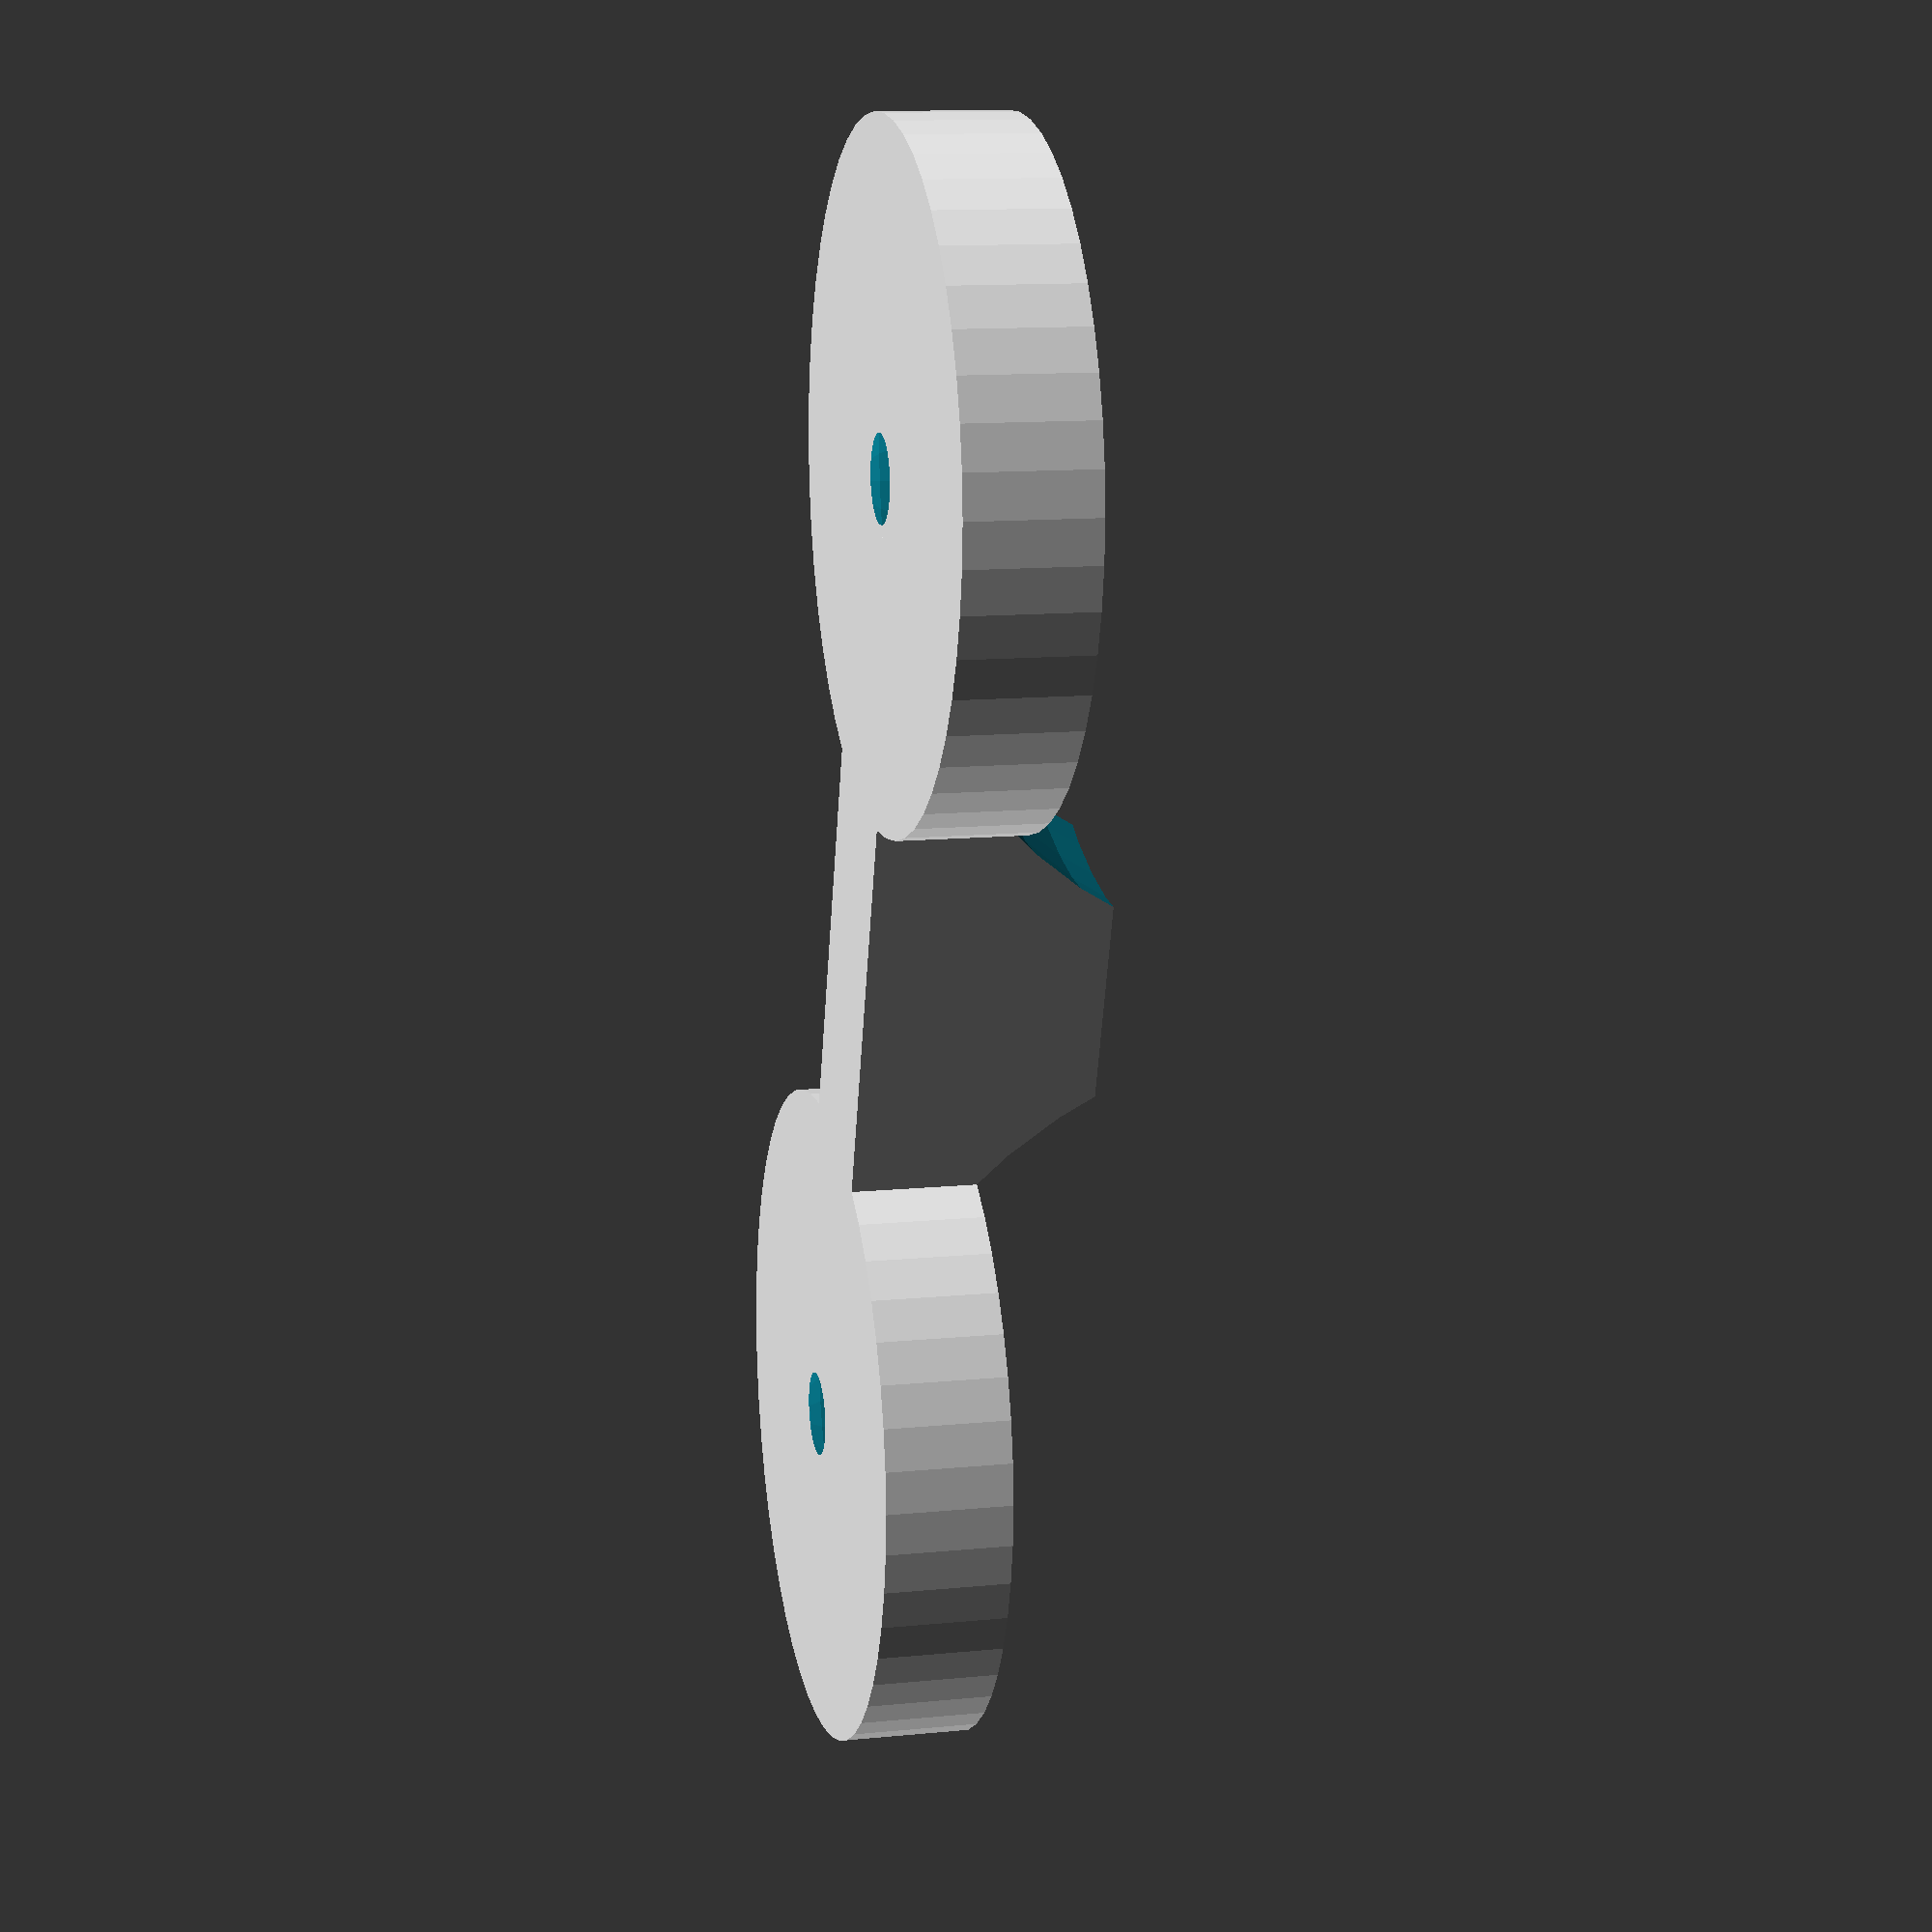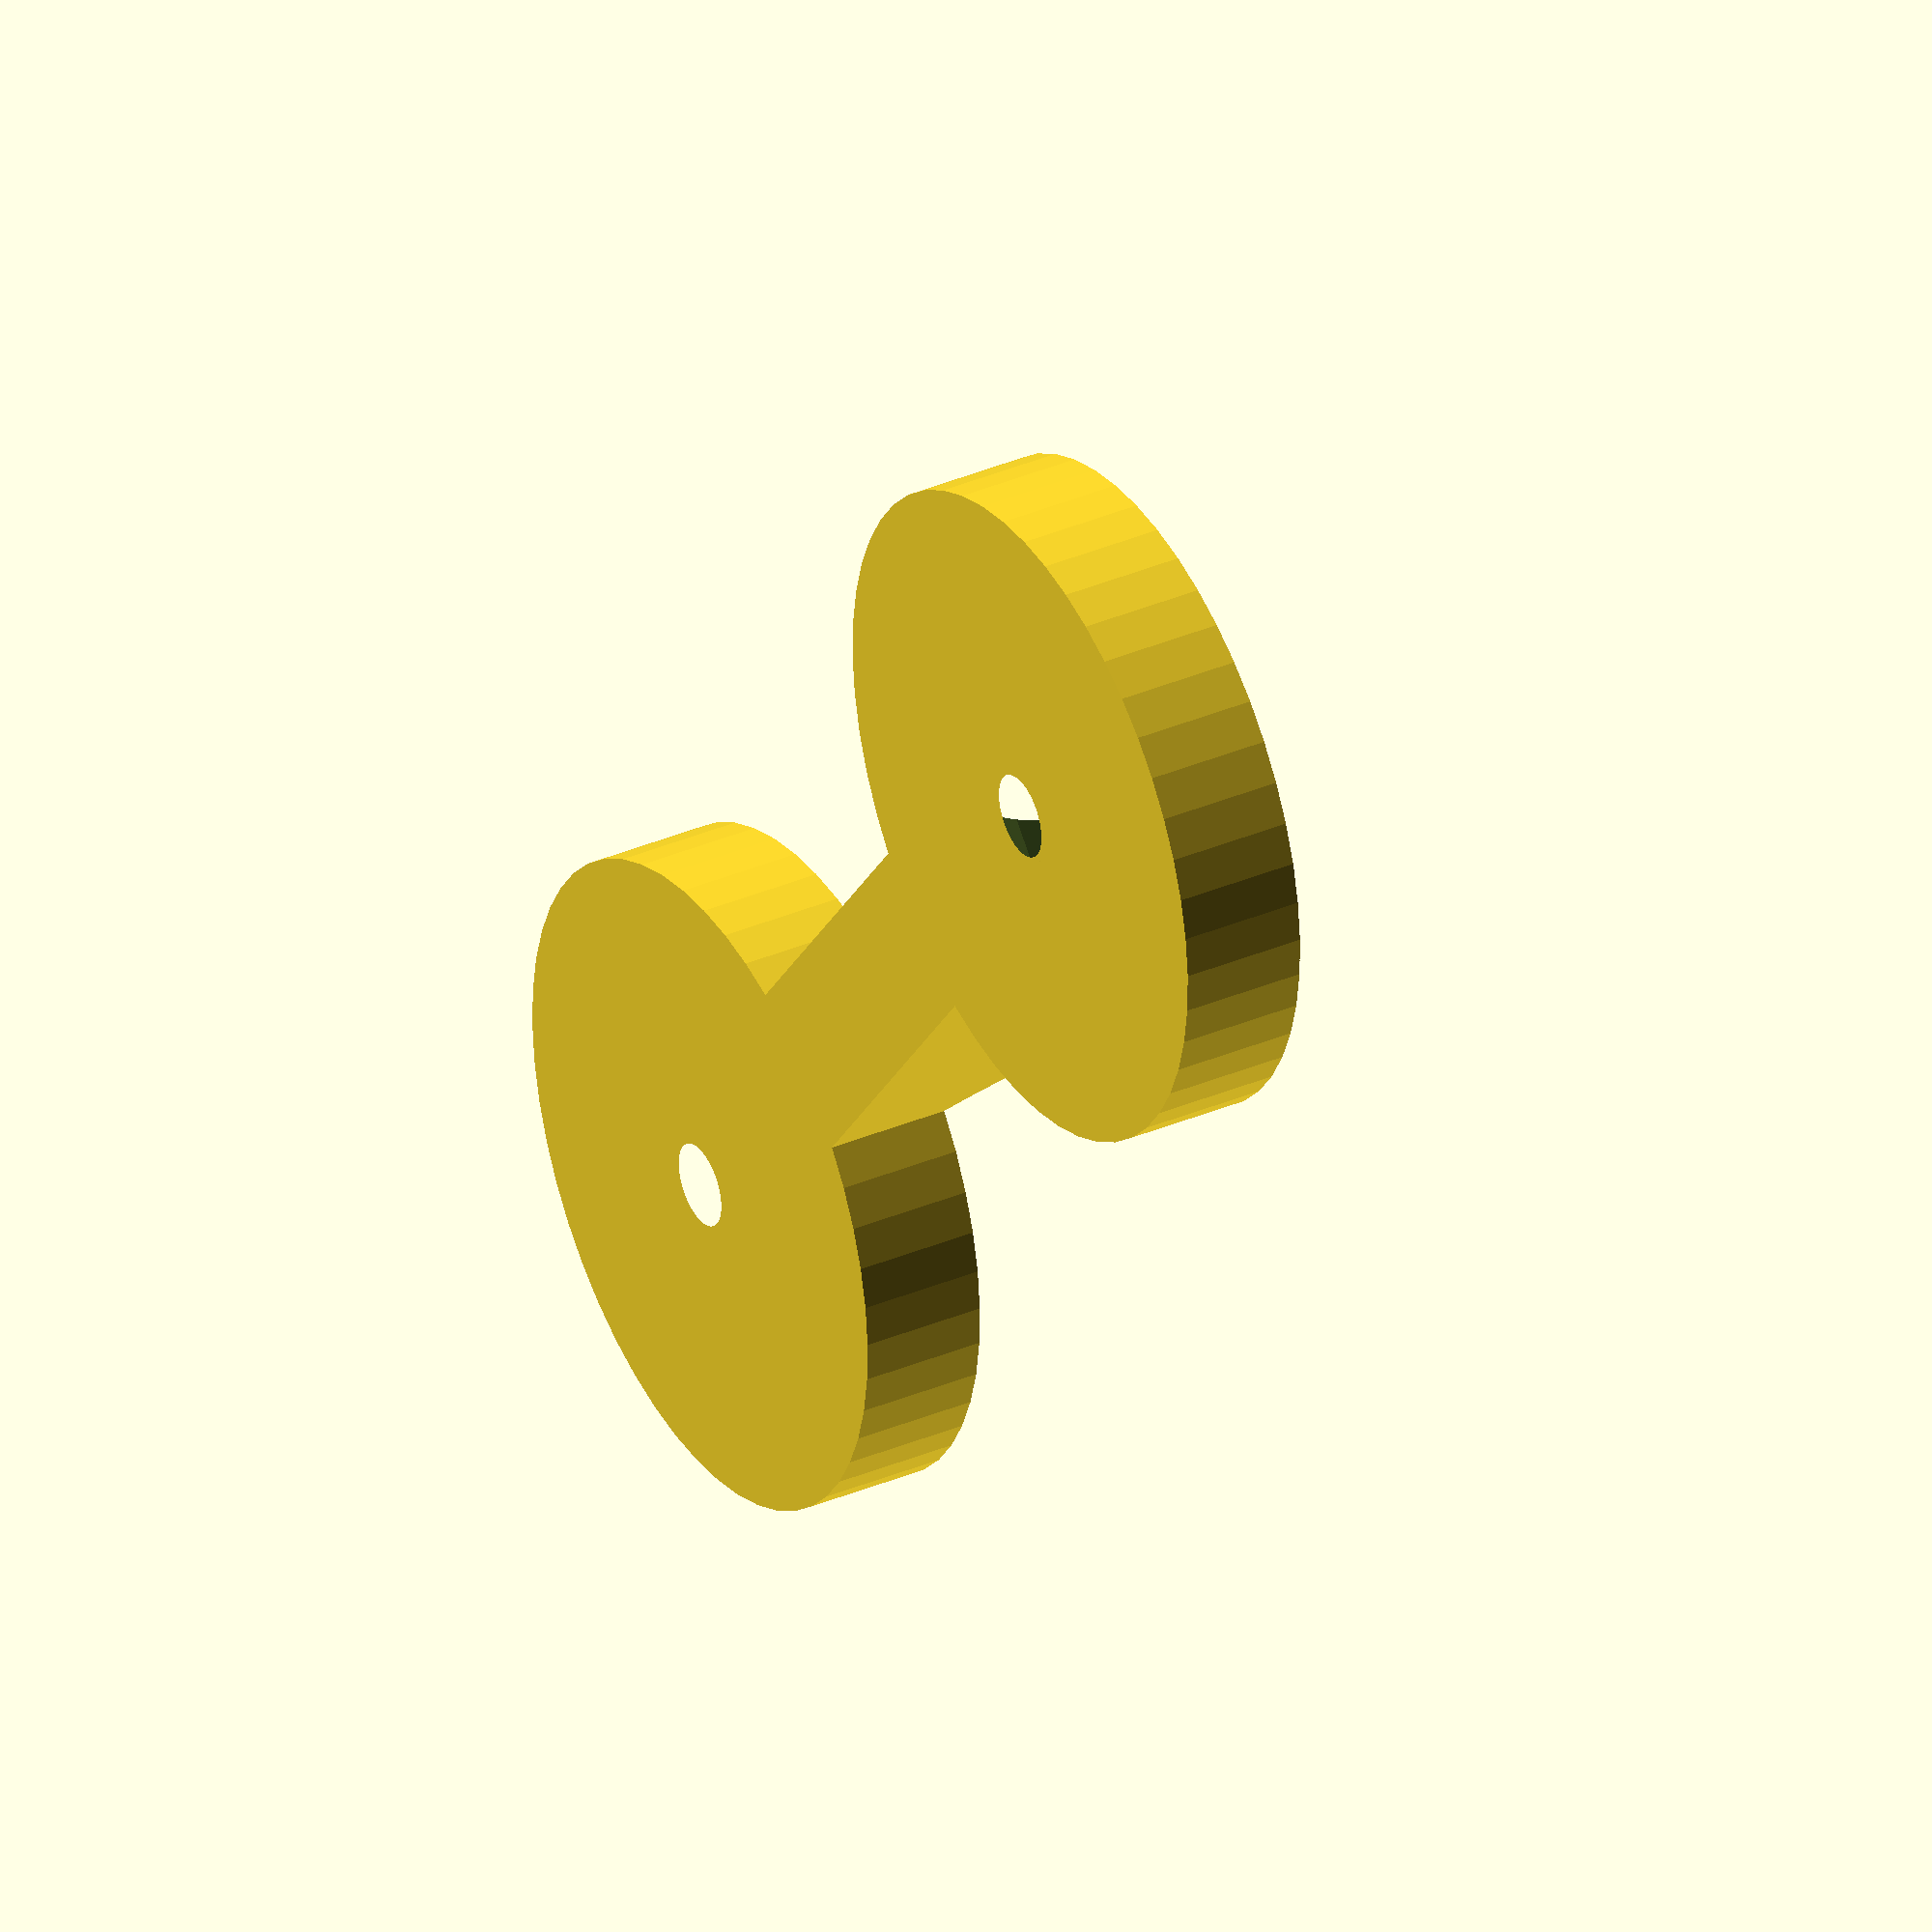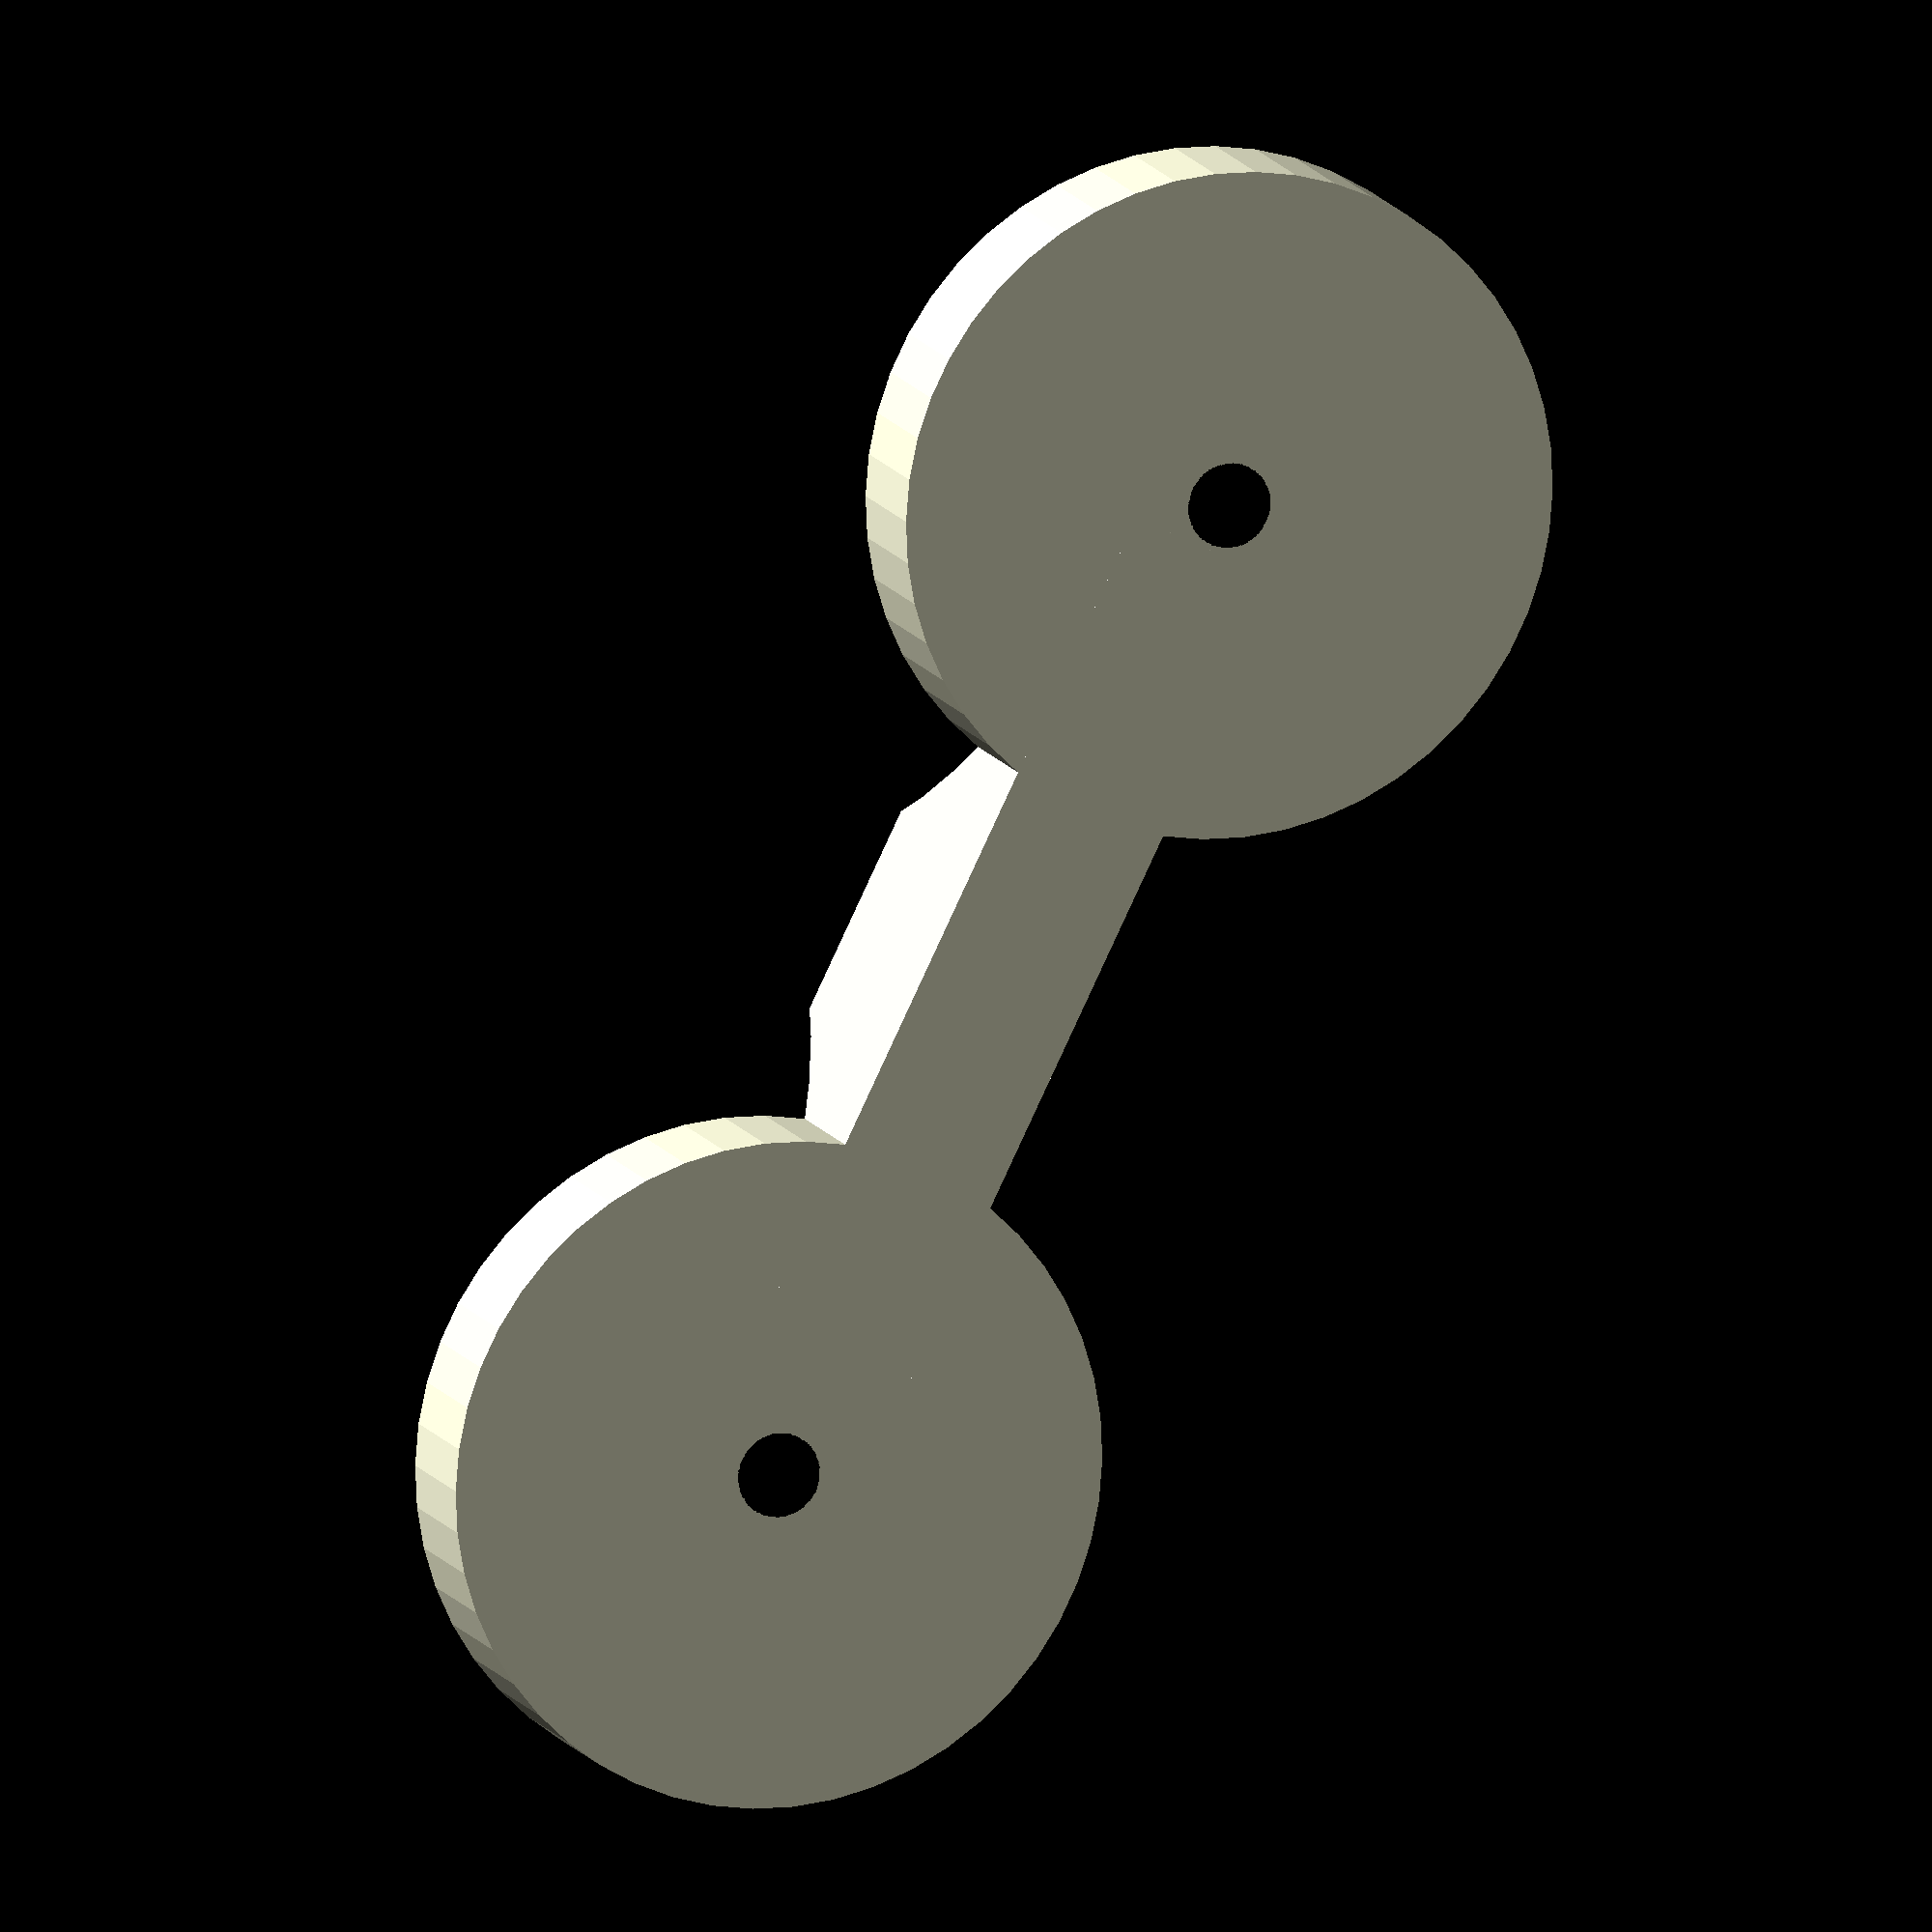
<openscad>
Baoding_balls_diameter = 42;  // diameters of balls
Max_Height = 10;   // maximum height at center part
Distance = 2;         // Distanceance of balls
$fn = 50;

bbRadius = Baoding_balls_diameter / 2;

difference() {
  mount();
  translate([0, 0, bbRadius - 0.1]) balls();
}

module mount() {
  cylinder(r = 2 * bbRadius / 3, h = Max_Height);
  translate([Baoding_balls_diameter + Distance, 0, 0]) cylinder(r = 2 * bbRadius / 3, h = Max_Height);
  translate([0, -bbRadius / 6, 0]) cube([2 * bbRadius, bbRadius / 3, Max_Height]);
}

module balls() {
  ball();
  translate([Baoding_balls_diameter + Distance, 0, 0]) ball();
}

module ball() {
  sphere(r = bbRadius);
}

</openscad>
<views>
elev=167.8 azim=72.0 roll=283.2 proj=p view=wireframe
elev=144.8 azim=232.6 roll=299.5 proj=o view=solid
elev=167.8 azim=63.7 roll=18.3 proj=o view=solid
</views>
